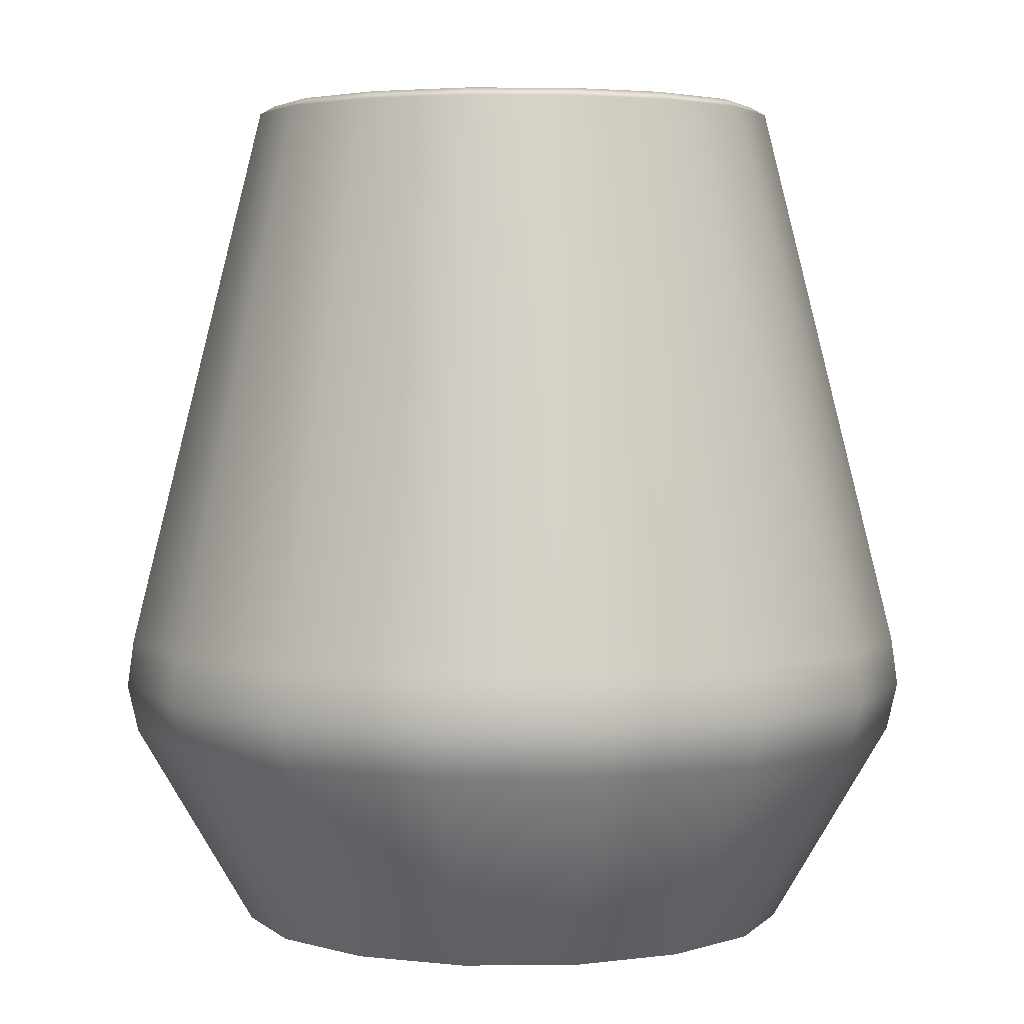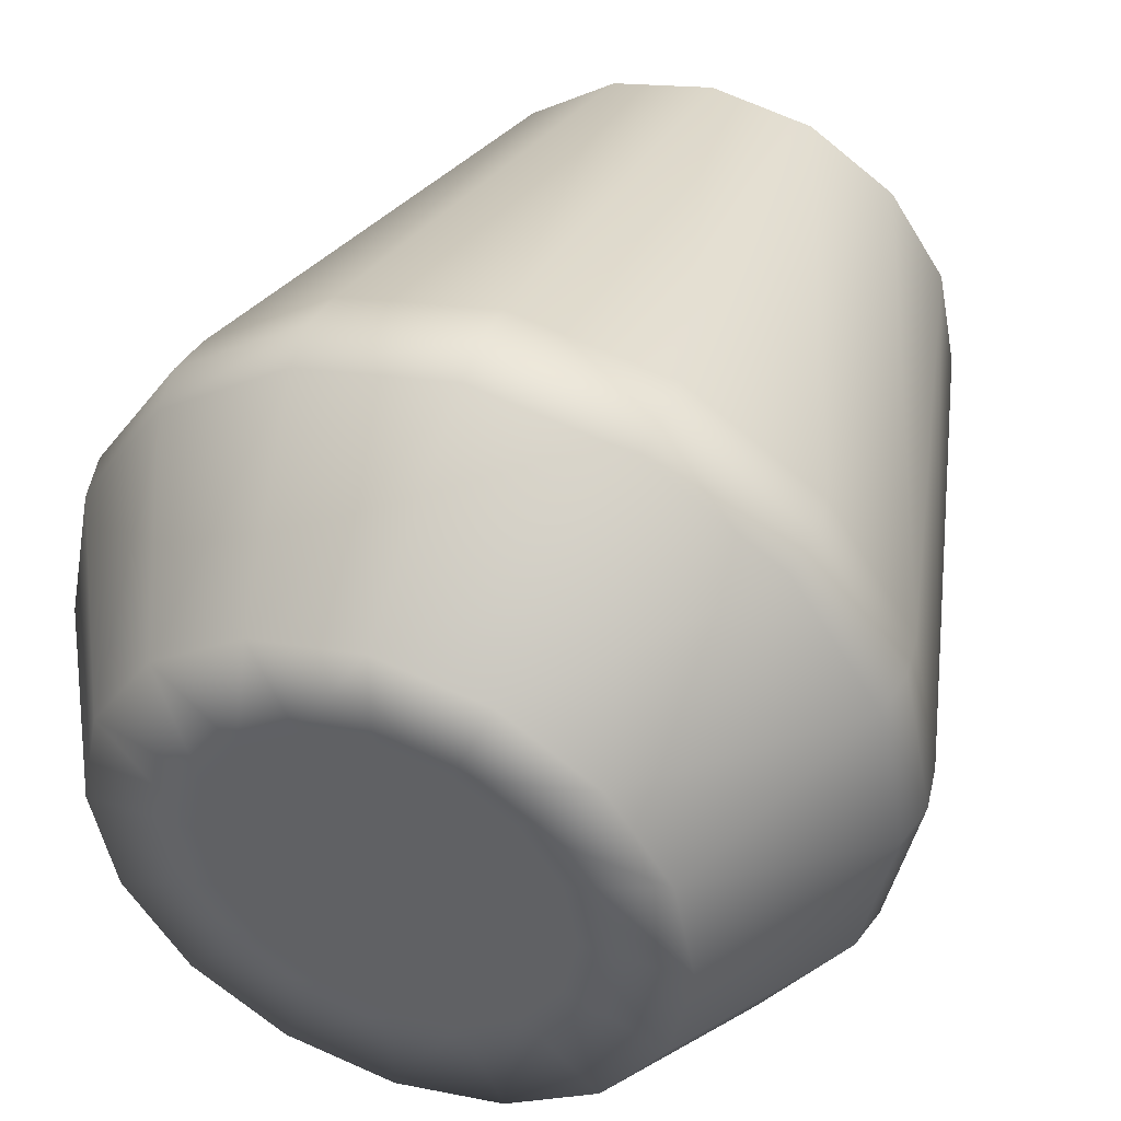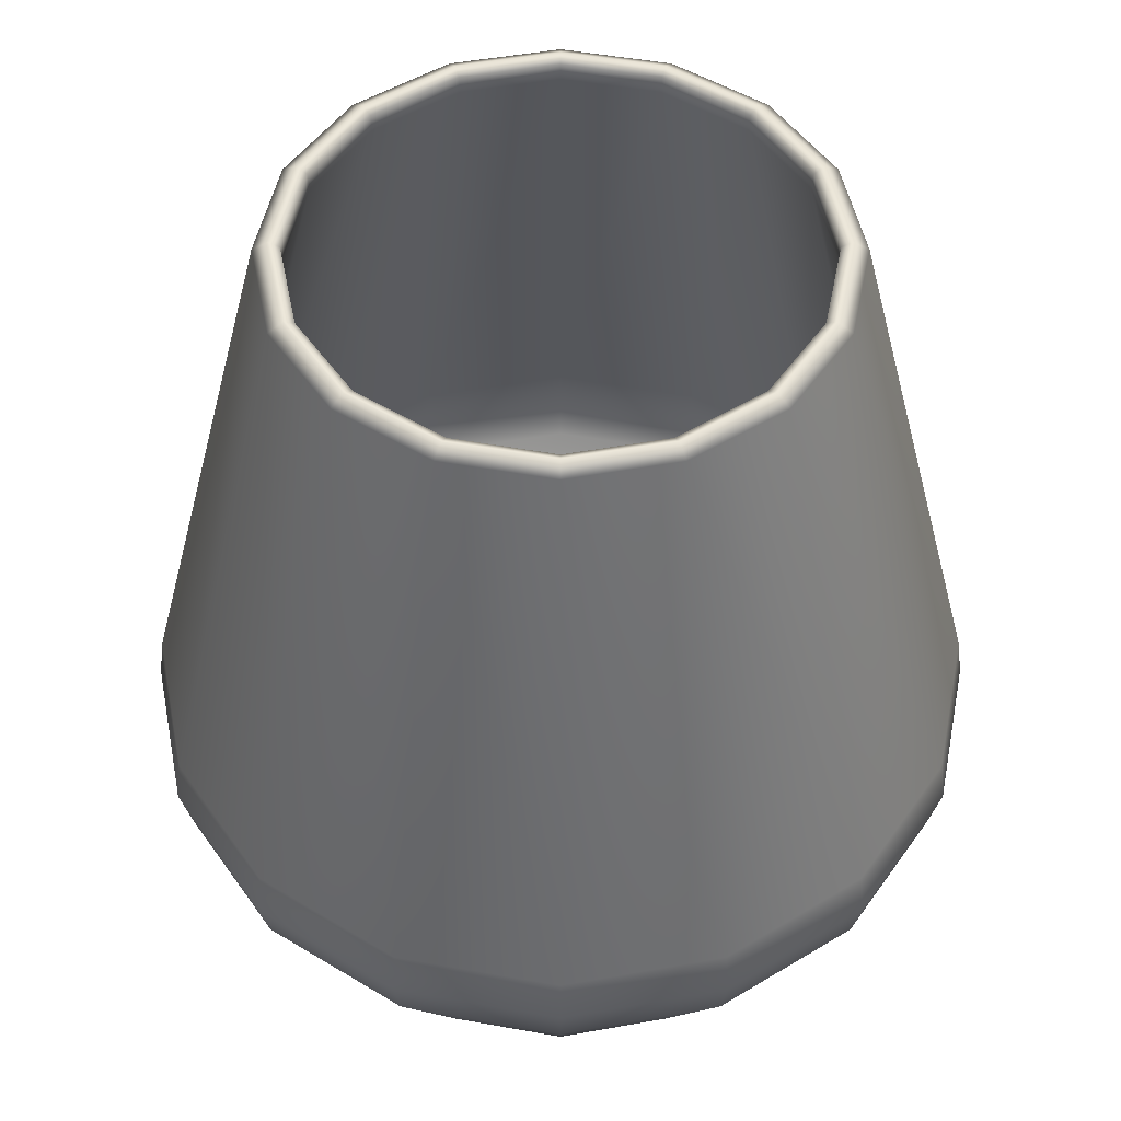
<metadata>
{"format":"obj","ext":"obj","renderer":"f3d","projection":"perspective","resolution":1024,"background":"white","views":[{"elev":3.5,"azim":-12.7,"up":"+Z"},{"elev":44.0,"azim":-159.1,"up":"+Y"},{"elev":49.8,"azim":-90.0,"up":"+Z"}]}
</metadata>
<code>
o MeshCup_29_0_GeomSubset_0
v 0.02681 0.01111 -0.06926
v 0.02052 0.02052 -0.06926
v 0.01111 0.02681 -0.06926
v 1e-06 0.02902 -0.06926
v -0.01111 0.02681 -0.06926
v -0.02052 0.02052 -0.06926
v -0.02681 0.01111 -0.06926
v -0.02902 0 -0.06926
v -0.02681 -0.01111 -0.06926
v -0.02052 -0.02052 -0.06926
v -0.01111 -0.02681 -0.06926
v 1e-06 -0.02902 -0.06926
v 0.01111 -0.02681 -0.06926
v 0.02052 -0.02052 -0.06926
v 0.02681 -0.01111 -0.06926
v 0.02902 0 -0.06926
v 0.06021 0.02494 -0.03613
v 0.04608 0.04608 -0.03613
v 0.02494 0.06021 -0.03613
v 1e-06 0.06517 -0.03613
v -0.02494 0.06021 -0.03613
v -0.04608 0.04608 -0.03613
v -0.06021 0.02494 -0.03613
v -0.06517 0 -0.03613
v -0.06021 -0.02494 -0.03613
v -0.04608 -0.04608 -0.03613
v -0.02494 -0.06021 -0.03613
v 1e-06 -0.06517 -0.03613
v 0.02494 -0.06021 -0.03613
v 0.04608 -0.04608 -0.03613
v 0.06021 -0.02494 -0.03613
v 0.06517 0 -0.03613
v 0.06083 0.0252 -0.02085
v 0.04656 0.04656 -0.02085
v 0.0252 0.06083 -0.02085
v 1e-06 0.06584 -0.02085
v -0.0252 0.06083 -0.02085
v -0.04656 0.04656 -0.02085
v -0.06083 0.0252 -0.02085
v -0.06584 0 -0.02085
v -0.06083 -0.0252 -0.02085
v -0.04656 -0.04656 -0.02085
v -0.0252 -0.06083 -0.02085
v 1e-06 -0.06584 -0.02085
v 0.0252 -0.06083 -0.02085
v 0.04656 -0.04656 -0.02085
v 0.06083 -0.0252 -0.02085
v 0.06584 0 -0.02085
v 0.04037 0.01672 0.06836
v 0.0309 0.0309 0.06836
v 0.01672 0.04037 0.06836
v 1e-06 0.0437 0.06836
v -0.01672 0.04037 0.06836
v -0.0309 0.0309 0.06836
v -0.04038 0.01672 0.06836
v -0.0437 0 0.06836
v -0.04038 -0.01672 0.06836
v -0.0309 -0.0309 0.06836
v -0.01672 -0.04037 0.06836
v 1e-06 -0.0437 0.06836
v 0.01672 -0.04037 0.06836
v 0.0309 -0.0309 0.06836
v 0.04037 -0.01672 0.06836
v 0.0437 0 0.06836
v 1e-06 0 -0.06926
v 0.0176 -0.04249 -0.06926
v 1e-06 -0.046 -0.06926
v -0.0176 -0.04249 -0.06926
v -0.03252 -0.03252 -0.06926
v -0.04249 -0.0176 -0.06926
v -0.046 0 -0.06926
v -0.04249 0.0176 -0.06926
v -0.03252 0.03252 -0.06926
v -0.0176 0.04249 -0.06926
v 1e-06 0.046 -0.06926
v 0.0176 0.04249 -0.06926
v 0.03252 0.03252 -0.06926
v 0.04249 0.0176 -0.06926
v 0.046 0 -0.06926
v 0.04249 -0.0176 -0.06926
v 0.03252 -0.03252 -0.06926
v 0.02922 0.02922 0.06973
v 0.03818 0.01581 0.06973
v 0.01581 0.03818 0.06973
v -1e-06 0.04133 0.06973
v -0.01581 0.03818 0.06973
v -0.02922 0.02922 0.06973
v -0.03818 0.01581 0.06973
v -0.04133 0 0.06973
v -0.03818 -0.01581 0.06973
v -0.02922 -0.02922 0.06973
v -0.01581 -0.03818 0.06973
v 1e-06 -0.04133 0.06973
v 0.01581 -0.03818 0.06973
v 0.02922 -0.02922 0.06973
v 0.03818 -0.01581 0.06973
v 0.04133 0 0.06973
v -0.06688 0 -0.02849
v -0.06179 0.02559 -0.02849
v -0.04729 0.04729 -0.02849
v -0.0256 0.06179 -0.02849
v 1e-06 0.06688 -0.02849
v 0.0256 0.06179 -0.02849
v 0.04729 0.04729 -0.02849
v 0.06179 0.02559 -0.02849
v 0.06688 0 -0.02849
v 0.06179 -0.02559 -0.02849
v 0.04729 -0.04729 -0.02849
v 0.0256 -0.06179 -0.02849
v 1e-06 -0.06688 -0.02849
v -0.0256 -0.06179 -0.02849
v -0.04729 -0.04729 -0.02849
v -0.06179 -0.02559 -0.02849
v 0.02619 0.01085 -0.0648
v 0.02004 0.02004 -0.0648
v 0.03071 0.03071 -0.0648
v 0.04012 0.01662 -0.0648
v 0.01085 0.02619 -0.0648
v 0.01662 0.04012 -0.0648
v 1e-06 0.02835 -0.0648
v 1e-06 0.04343 -0.0648
v -0.01085 0.02619 -0.0648
v -0.01662 0.04012 -0.0648
v -0.02004 0.02004 -0.0648
v -0.03071 0.03071 -0.0648
v -0.02619 0.01085 -0.0648
v -0.04012 0.01662 -0.0648
v -0.02834 0 -0.0648
v -0.04343 1e-06 -0.0648
v -0.02619 -0.01085 -0.0648
v -0.04012 -0.01662 -0.0648
v -0.02004 -0.02004 -0.0648
v -0.03071 -0.03071 -0.0648
v -0.01085 -0.02619 -0.0648
v -0.01662 -0.04012 -0.0648
v 1e-06 -0.02835 -0.0648
v 1e-06 -0.04343 -0.0648
v 0.01085 -0.02619 -0.0648
v 0.01662 -0.04012 -0.0648
v 0.02004 -0.02004 -0.0648
v 0.03071 -0.03071 -0.0648
v 0.02619 -0.01085 -0.0648
v 0.04012 -0.01662 -0.0648
v 0.02835 0 -0.0648
v 0.04343 0 -0.0648
v 0.0427 0.0427 -0.03524
v 0.05579 0.02311 -0.03524
v 0.02311 0.05579 -0.03524
v 1e-06 0.06038 -0.03524
v -0.02311 0.05579 -0.03524
v -0.0427 0.0427 -0.03524
v -0.05579 0.02311 -0.03524
v -0.06038 0 -0.03524
v -0.05579 -0.02311 -0.03524
v -0.0427 -0.0427 -0.03524
v -0.02311 -0.05579 -0.03524
v 1e-06 -0.06038 -0.03524
v 0.02311 -0.05579 -0.03524
v 0.0427 -0.0427 -0.03524
v 0.05579 -0.02311 -0.03524
v 0.06038 0 -0.03524
v 0.04315 0.04315 -0.02102
v 0.05638 0.02335 -0.02102
v 0.02335 0.05638 -0.02102
v 1e-06 0.06103 -0.02102
v -0.02335 0.05638 -0.02102
v -0.04315 0.04315 -0.02102
v -0.05638 0.02335 -0.02102
v -0.06103 0 -0.02102
v -0.05638 -0.02336 -0.02102
v -0.04315 -0.04315 -0.02102
v -0.02335 -0.05638 -0.02102
v -1e-06 -0.06103 -0.02102
v 0.02335 -0.05638 -0.02102
v 0.04315 -0.04315 -0.02102
v 0.05638 -0.02335 -0.02102
v 0.06103 0 -0.02102
v 0.02795 0.02795 0.06606
v 0.03652 0.01512 0.06606
v 0.01512 0.03651 0.06606
v 1e-06 0.03952 0.06606
v -0.01513 0.03651 0.06606
v -0.02795 0.02795 0.06606
v -0.03652 0.01512 0.06606
v -0.03952 0 0.06606
v -0.03652 -0.01512 0.06606
v -0.02795 -0.02795 0.06606
v -0.01513 -0.03651 0.06606
v 1e-06 -0.03952 0.06606
v 0.01512 -0.03651 0.06606
v 0.02795 -0.02795 0.06606
v 0.03652 -0.01512 0.06606
v 0.03952 0 0.06606
v 1e-06 0 -0.0648
v 0.02802 0.02802 0.06885
v 0.03662 0.01517 0.06885
v 0.01516 0.03662 0.06885
v 1e-06 0.03963 0.06885
v -0.01517 0.03662 0.06885
v -0.02802 0.02802 0.06885
v -0.03662 0.01516 0.06885
v -0.03963 0 0.06885
v -0.03662 -0.01517 0.06885
v -0.02802 -0.02802 0.06885
v -0.01517 -0.03662 0.06885
v -1e-06 -0.03963 0.06885
v 0.01517 -0.03662 0.06885
v 0.02802 -0.02802 0.06885
v 0.03662 -0.01517 0.06885
v 0.03963 0 0.06885
v -0.05726 0.02372 -0.02813
v -0.06198 0 -0.02813
v -0.05726 -0.02372 -0.02813
v -0.04383 -0.04383 -0.02813
v -0.02372 -0.05726 -0.02813
v 1e-06 -0.06198 -0.02813
v 0.02372 -0.05726 -0.02813
v 0.04383 -0.04383 -0.02813
v 0.05726 -0.02372 -0.02813
v 0.06198 0 -0.02813
v 0.05726 0.02372 -0.02813
v 0.04383 0.04383 -0.02813
v 0.02372 0.05726 -0.02813
v 1e-06 0.06198 -0.02813
v -0.02372 0.05726 -0.02813
v -0.04383 0.04383 -0.02813
v 0.06039 0.02501 -0.03621
v 0.04622 0.04622 -0.03621
v 0.02501 0.06039 -0.03621
v 1e-06 0.06536 -0.03621
v -0.02501 0.06039 -0.03621
v -0.04622 0.04622 -0.03621
v -0.06039 0.02501 -0.03621
v -0.06536 0 -0.03621
v -0.06039 -0.02501 -0.03621
v -0.04622 -0.04622 -0.03621
v -0.02501 -0.06039 -0.03621
v 1e-06 -0.06536 -0.03621
v 0.02501 -0.06039 -0.03621
v 0.04622 -0.04622 -0.03621
v 0.06039 -0.02501 -0.03621
v 0.06536 0 -0.03621
v 0.06102 0.02527 -0.02081
v 0.0467 0.0467 -0.02081
v 0.02527 0.06102 -0.02081
v 1e-06 0.06604 -0.02081
v -0.02527 0.06102 -0.02081
v -0.0467 0.0467 -0.02081
v -0.06102 0.02527 -0.02081
v -0.06604 0 -0.02081
v -0.06102 -0.02527 -0.02081
v -0.0467 -0.0467 -0.02081
v -0.02527 -0.06102 -0.02081
v 1e-06 -0.06604 -0.02081
v 0.02527 -0.06102 -0.02081
v 0.0467 -0.0467 -0.02081
v 0.06102 -0.02527 -0.02081
v 0.06604 0 -0.02081
v 0.04053 0.01679 0.06848
v 0.03102 0.03102 0.06848
v 0.01679 0.04053 0.06848
v 1e-06 0.04387 0.06848
v -0.01679 0.04053 0.06848
v -0.03102 0.03102 0.06848
v -0.04053 0.01679 0.06848
v -0.04387 0 0.06848
v -0.04053 -0.01679 0.06848
v -0.03102 -0.03102 0.06848
v -0.01679 -0.04053 0.06848
v 1e-06 -0.04387 0.06848
v 0.01679 -0.04053 0.06848
v 0.03102 -0.03102 0.06848
v 0.04053 -0.01679 0.06848
v 0.04387 0 0.06848
v 0.01767 -0.04266 -0.06936
v 1e-06 -0.04617 -0.06936
v -0.01767 -0.04266 -0.06936
v -0.03265 -0.03265 -0.06936
v -0.04266 -0.01767 -0.06936
v -0.04617 0 -0.06936
v -0.04266 0.01767 -0.06936
v -0.03265 0.03265 -0.06936
v -0.01767 0.04266 -0.06936
v 1e-06 0.04617 -0.06936
v 0.01767 0.04266 -0.06936
v 0.03265 0.03265 -0.06936
v 0.04266 0.01767 -0.06936
v 0.04617 0 -0.06936
v 0.04266 -0.01767 -0.06936
v 0.03265 -0.03265 -0.06936
v 0.02923 0.02923 0.06994
v 0.03819 0.01582 0.06994
v 0.01582 0.03819 0.06994
v -1e-06 0.04134 0.06994
v -0.01582 0.03819 0.06994
v -0.02923 0.02923 0.06994
v -0.03819 0.01582 0.06994
v -0.04134 0 0.06994
v -0.03819 -0.01582 0.06994
v -0.02923 -0.02923 0.06994
v -0.01582 -0.03819 0.06994
v 1e-06 -0.04134 0.06994
v 0.01582 -0.03819 0.06994
v 0.02923 -0.02923 0.06994
v 0.03819 -0.01582 0.06993
v 0.04134 0 0.06994
v -0.06709 0 -0.0285
v -0.06198 0.02567 -0.0285
v -0.04744 0.04744 -0.0285
v -0.02567 0.06198 -0.0285
v 1e-06 0.06709 -0.0285
v 0.02567 0.06198 -0.0285
v 0.04744 0.04744 -0.0285
v 0.06198 0.02567 -0.0285
v 0.06709 0 -0.0285
v 0.06198 -0.02567 -0.0285
v 0.04744 -0.04744 -0.0285
v 0.02567 -0.06198 -0.0285
v 1e-06 -0.06709 -0.0285
v -0.02567 -0.06198 -0.0285
v -0.04744 -0.04744 -0.0285
v -0.06198 -0.02567 -0.0285
v 0.02618 0.01085 -0.06459
v 0.02004 0.02004 -0.06459
v 0.03063 0.03063 -0.06463
v 0.04002 0.01658 -0.06463
v 0.01085 0.02619 -0.06459
v 0.01657 0.04002 -0.06463
v 1e-06 0.02834 -0.06459
v 1e-06 0.04332 -0.06463
v -0.01085 0.02619 -0.06459
v -0.01657 0.04002 -0.06463
v -0.02004 0.02004 -0.06459
v -0.03063 0.03063 -0.06463
v -0.02618 0.01085 -0.06459
v -0.04002 0.01657 -0.06463
v -0.02834 0 -0.06459
v -0.04331 1e-06 -0.06463
v -0.02618 -0.01085 -0.06459
v -0.04002 -0.01658 -0.06463
v -0.02004 -0.02004 -0.06459
v -0.03063 -0.03063 -0.06463
v -0.01085 -0.02619 -0.06459
v -0.01658 -0.04002 -0.06463
v 1e-06 -0.02834 -0.06459
v 1e-06 -0.04331 -0.06463
v 0.01085 -0.02619 -0.06459
v 0.01658 -0.04002 -0.06463
v 0.02004 -0.02004 -0.06459
v 0.03063 -0.03063 -0.06463
v 0.02618 -0.01085 -0.06459
v 0.04002 -0.01658 -0.06463
v 0.02834 0 -0.06459
v 0.04331 0 -0.06463
v 0.04256 0.04256 -0.03517
v 0.05561 0.02303 -0.03517
v 0.02303 0.05561 -0.03517
v 1e-06 0.06019 -0.03517
v -0.02303 0.05561 -0.03517
v -0.04256 0.04256 -0.03517
v -0.05561 0.02303 -0.03517
v -0.06019 0 -0.03517
v -0.05561 -0.02303 -0.03517
v -0.04256 -0.04256 -0.03517
v -0.02303 -0.05561 -0.03517
v 1e-06 -0.06019 -0.03517
v 0.02303 -0.05561 -0.03517
v 0.04256 -0.04256 -0.03517
v 0.05561 -0.02303 -0.03517
v 0.06019 0 -0.03517
v 0.04301 0.04301 -0.02106
v 0.0562 0.02328 -0.02106
v 0.02328 0.0562 -0.02106
v 1e-06 0.06082 -0.02106
v -0.02328 0.0562 -0.02106
v -0.04301 0.04301 -0.02106
v -0.0562 0.02328 -0.02106
v -0.06082 0 -0.02106
v -0.0562 -0.02328 -0.02106
v -0.04301 -0.04301 -0.02106
v -0.02328 -0.0562 -0.02106
v -1e-06 -0.06082 -0.02106
v 0.02328 -0.0562 -0.02106
v 0.04301 -0.04301 -0.02106
v 0.05619 -0.02328 -0.02106
v 0.06082 0 -0.02106
v 0.0278 0.0278 0.06603
v 0.03633 0.01505 0.06603
v 0.01505 0.03633 0.06603
v 1e-06 0.03932 0.06603
v -0.01505 0.03633 0.06603
v -0.0278 0.0278 0.06603
v -0.03633 0.01505 0.06603
v -0.03932 0 0.06603
v -0.03633 -0.01505 0.06603
v -0.0278 -0.0278 0.06603
v -0.01505 -0.03633 0.06603
v 1e-06 -0.03932 0.06603
v 0.01505 -0.03633 0.06603
v 0.0278 -0.0278 0.06603
v 0.03633 -0.01505 0.06603
v 0.03932 0 0.06603
v 1e-06 0 -0.06459
v 0.0279 0.0279 0.06896
v 0.03645 0.0151 0.06896
v 0.0151 0.03645 0.06896
v 1e-06 0.03946 0.06896
v -0.0151 0.03645 0.06896
v -0.0279 0.0279 0.06896
v -0.03645 0.0151 0.06896
v -0.03946 0 0.06896
v -0.03645 -0.0151 0.06896
v -0.0279 -0.0279 0.06896
v -0.0151 -0.03645 0.06896
v -1e-06 -0.03946 0.06896
v 0.0151 -0.03645 0.06896
v 0.0279 -0.0279 0.06896
v 0.03645 -0.0151 0.06896
v 0.03946 0 0.06896
v -0.05707 0.02364 -0.02812
v -0.06178 0 -0.02812
v -0.05707 -0.02364 -0.02812
v -0.04368 -0.04368 -0.02812
v -0.02364 -0.05707 -0.02812
v 1e-06 -0.06178 -0.02812
v 0.02364 -0.05707 -0.02812
v 0.04368 -0.04368 -0.02812
v 0.05707 -0.02364 -0.02812
v 0.06178 0 -0.02812
v 0.05707 0.02364 -0.02812
v 0.04368 0.04368 -0.02812
v 0.02364 0.05707 -0.02812
v 1e-06 0.06178 -0.02812
v -0.02364 0.05707 -0.02812
v -0.04368 0.04368 -0.02812
f 1 2 77 78
f 2 3 76 77
f 3 4 75 76
f 4 5 74 75
f 5 6 73 74
f 6 7 72 73
f 7 8 71 72
f 8 9 70 71
f 9 10 69 70
f 10 11 68 69
f 11 12 67 68
f 12 13 66 67
f 13 14 81 66
f 14 15 80 81
f 15 16 79 80
f 16 1 78 79
f 18 17 78 77
f 19 18 77 76
f 20 19 76 75
f 21 20 75 74
f 22 21 74 73
f 23 22 73 72
f 24 23 72 71
f 25 24 71 70
f 26 25 70 69
f 27 26 69 68
f 28 27 68 67
f 29 28 67 66
f 30 29 66 81
f 31 30 81 80
f 32 31 80 79
f 17 32 79 78
f 17 18 104 105
f 18 19 103 104
f 19 20 102 103
f 20 21 101 102
f 21 22 100 101
f 22 23 99 100
f 23 24 98 99
f 24 25 113 98
f 25 26 112 113
f 26 27 111 112
f 27 28 110 111
f 28 29 109 110
f 29 30 108 109
f 30 31 107 108
f 31 32 106 107
f 32 17 105 106
f 34 50 49 33
f 35 51 50 34
f 36 52 51 35
f 37 53 52 36
f 38 54 53 37
f 39 55 54 38
f 40 56 55 39
f 41 57 56 40
f 42 58 57 41
f 43 59 58 42
f 44 60 59 43
f 45 61 60 44
f 46 62 61 45
f 47 63 62 46
f 48 64 63 47
f 33 49 64 48
f 3 2 65 4
f 5 4 65 6
f 7 6 65 8
f 9 8 65 10
f 11 10 65 12
f 13 12 65 14
f 15 14 65 16
f 1 16 65 2
f 49 50 82 83
f 50 51 84 82
f 51 52 85 84
f 52 53 86 85
f 53 54 87 86
f 54 55 88 87
f 55 56 89 88
f 56 57 90 89
f 57 58 91 90
f 58 59 92 91
f 59 60 93 92
f 60 61 94 93
f 61 62 95 94
f 62 63 96 95
f 63 64 97 96
f 64 49 83 97
f 99 98 40 39
f 100 99 39 38
f 101 100 38 37
f 102 101 37 36
f 103 102 36 35
f 104 103 35 34
f 105 104 34 33
f 106 105 33 48
f 107 106 48 47
f 108 107 47 46
f 109 108 46 45
f 110 109 45 44
f 111 110 44 43
f 112 111 43 42
f 113 112 42 41
f 98 113 41 40
f 114 117 116 115
f 115 116 119 118
f 118 119 121 120
f 120 121 123 122
f 122 123 125 124
f 124 125 127 126
f 126 127 129 128
f 128 129 131 130
f 130 131 133 132
f 132 133 135 134
f 134 135 137 136
f 136 137 139 138
f 138 139 141 140
f 140 141 143 142
f 142 143 145 144
f 144 145 117 114
f 147 221 222 146
f 146 222 223 148
f 148 223 224 149
f 149 224 225 150
f 150 225 226 151
f 151 226 211 152
f 152 211 212 153
f 153 212 213 154
f 154 213 214 155
f 155 214 215 156
f 156 215 216 157
f 157 216 217 158
f 158 217 218 159
f 159 218 219 160
f 160 219 220 161
f 161 220 221 147
f 162 163 179 178
f 164 162 178 180
f 165 164 180 181
f 166 165 181 182
f 167 166 182 183
f 168 167 183 184
f 169 168 184 185
f 170 169 185 186
f 171 170 186 187
f 172 171 187 188
f 173 172 188 189
f 174 173 189 190
f 175 174 190 191
f 176 175 191 192
f 177 176 192 193
f 163 177 193 179
f 118 120 194 115
f 122 124 194 120
f 126 128 194 124
f 130 132 194 128
f 134 136 194 132
f 138 140 194 136
f 142 144 194 140
f 114 115 194 144
f 158 139 137 157
f 157 137 135 156
f 156 135 133 155
f 155 133 131 154
f 154 131 129 153
f 153 129 127 152
f 152 127 125 151
f 151 125 123 150
f 150 123 121 149
f 149 121 119 148
f 148 119 116 146
f 146 116 117 147
f 147 117 145 161
f 161 145 143 160
f 160 143 141 159
f 159 141 139 158
f 82 195 196 83
f 84 197 195 82
f 85 198 197 84
f 86 199 198 85
f 87 200 199 86
f 88 201 200 87
f 89 202 201 88
f 90 203 202 89
f 91 204 203 90
f 92 205 204 91
f 93 206 205 92
f 94 207 206 93
f 95 208 207 94
f 96 209 208 95
f 97 210 209 96
f 83 196 210 97
f 178 179 196 195
f 180 178 195 197
f 181 180 197 198
f 182 181 198 199
f 183 182 199 200
f 184 183 200 201
f 185 184 201 202
f 186 185 202 203
f 187 186 203 204
f 188 187 204 205
f 189 188 205 206
f 190 189 206 207
f 191 190 207 208
f 192 191 208 209
f 193 192 209 210
f 179 193 210 196
f 211 168 169 212
f 213 212 169 170
f 214 213 170 171
f 215 214 171 172
f 216 215 172 173
f 217 216 173 174
f 218 217 174 175
f 219 218 175 176
f 220 219 176 177
f 221 220 177 163
f 222 221 163 162
f 223 222 162 164
f 224 223 164 165
f 225 224 165 166
f 226 225 166 167
f 211 226 167 168

</code>
